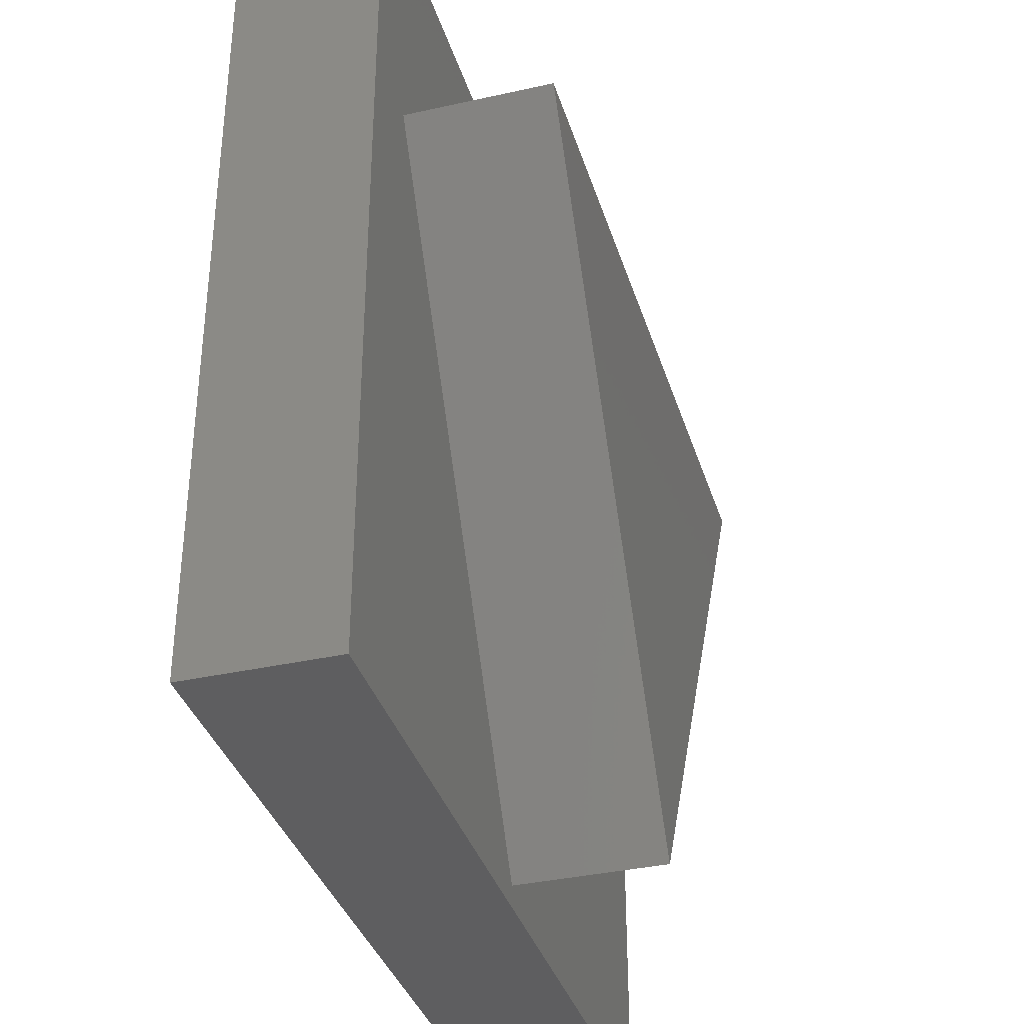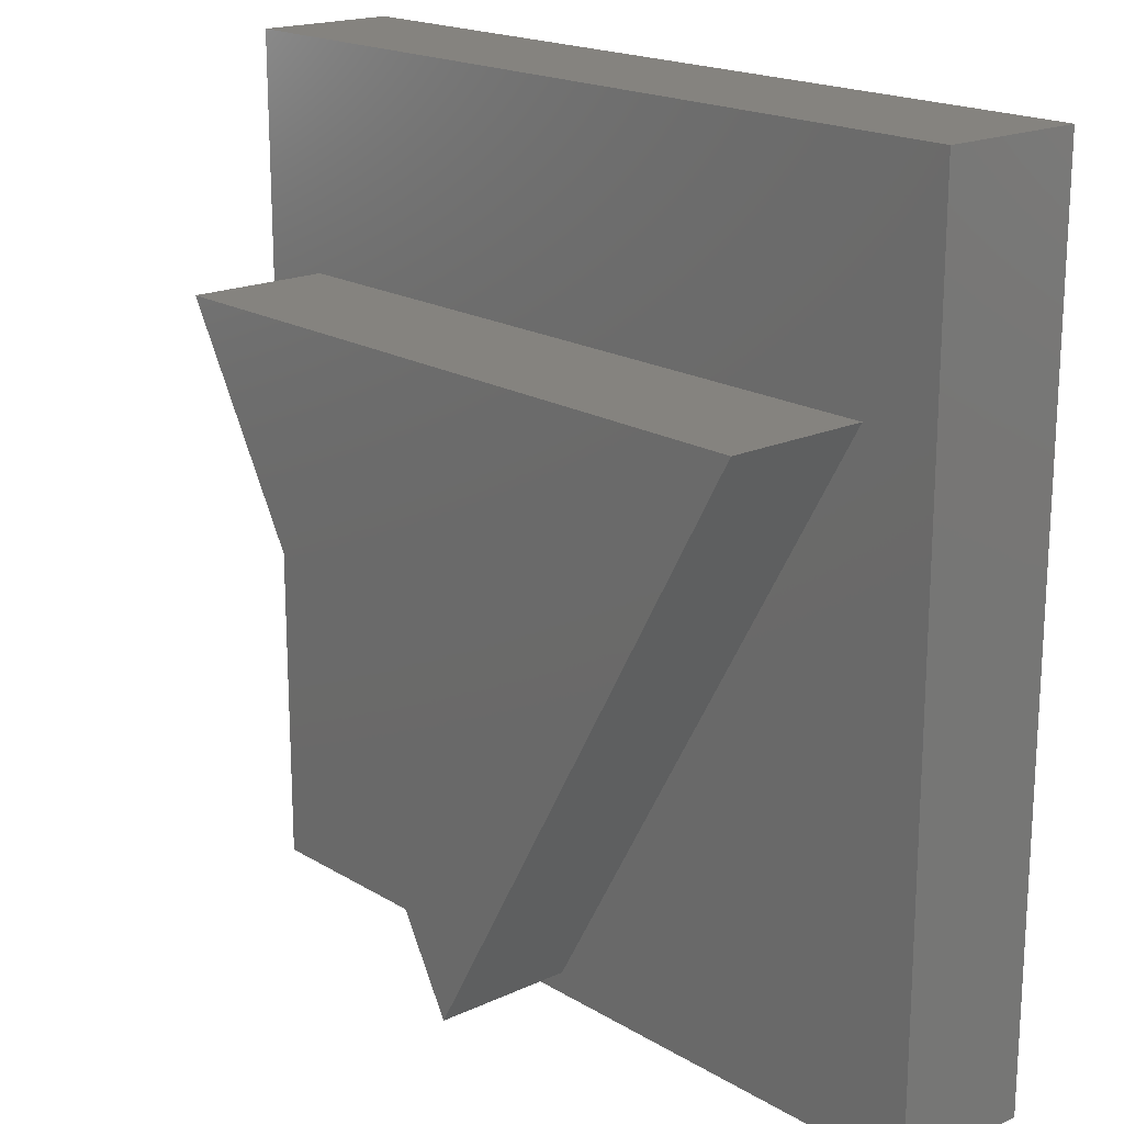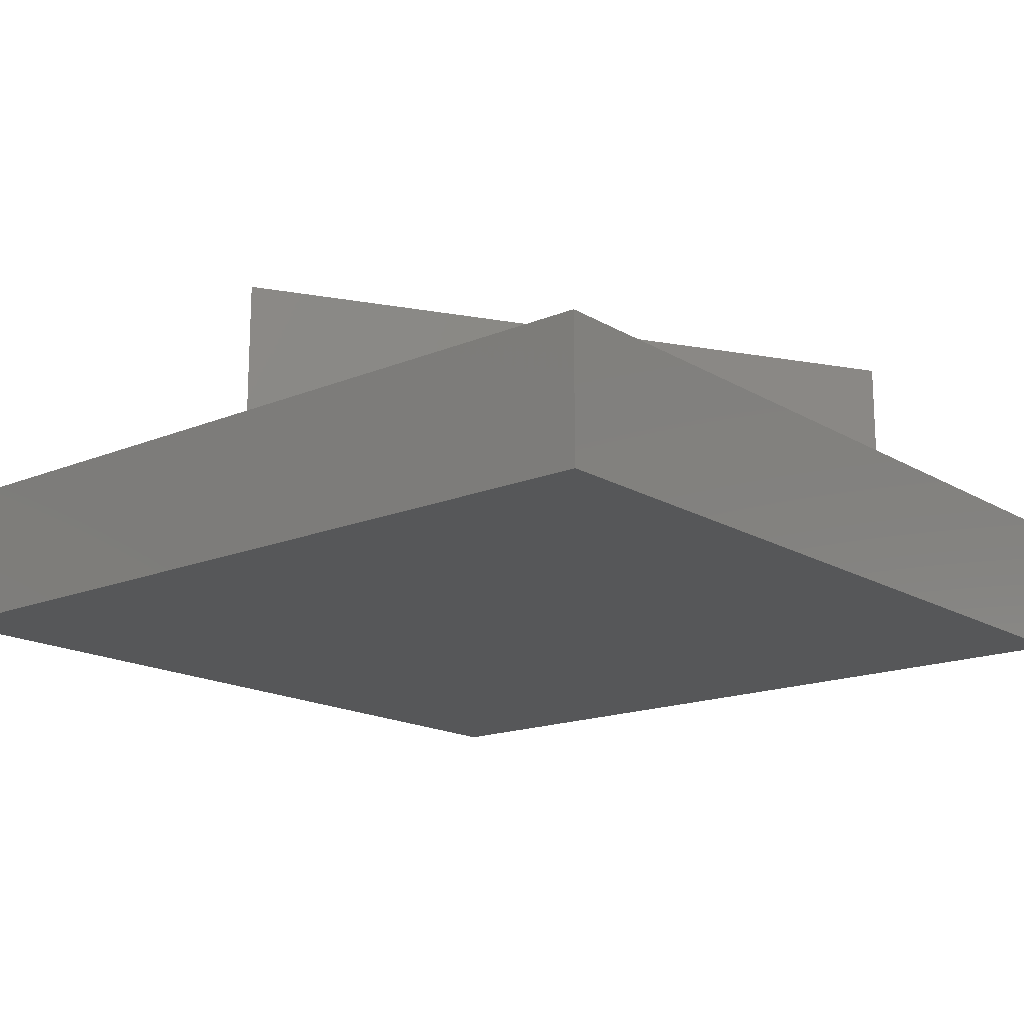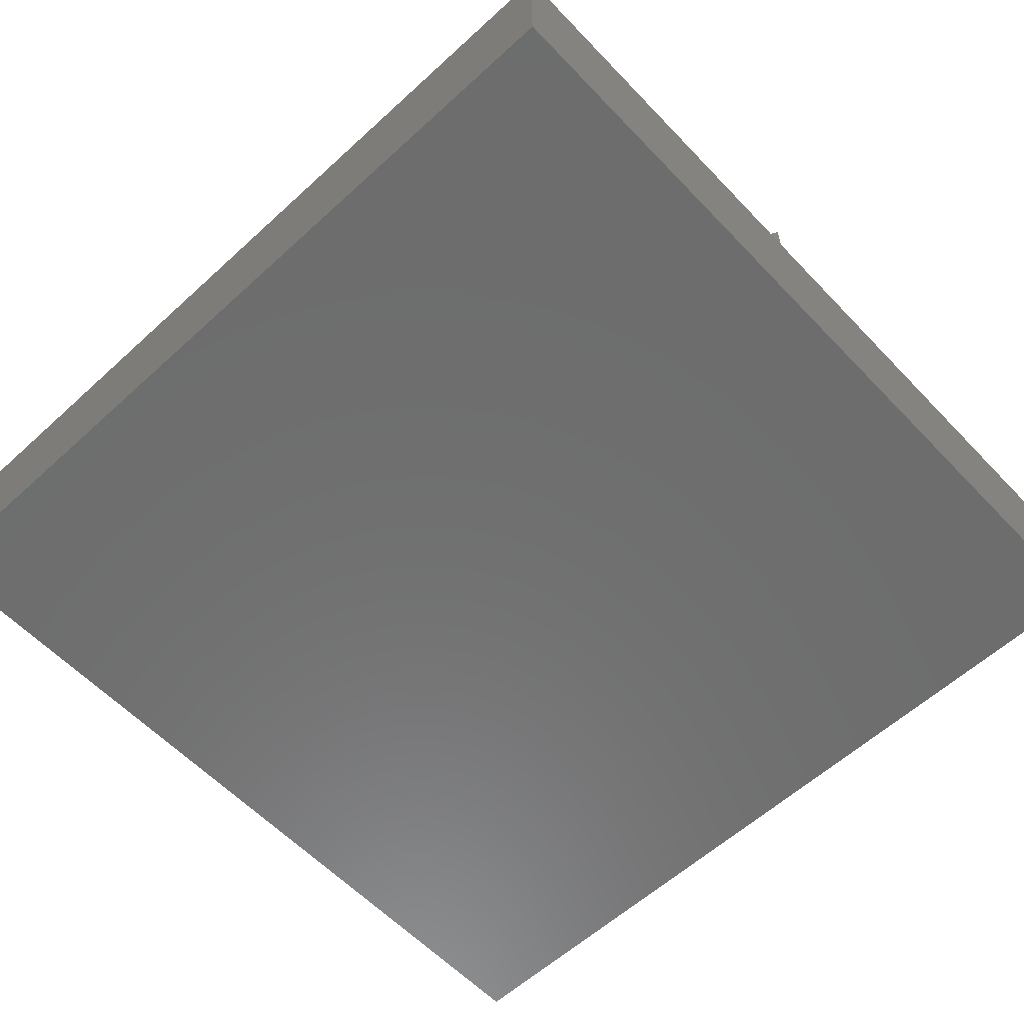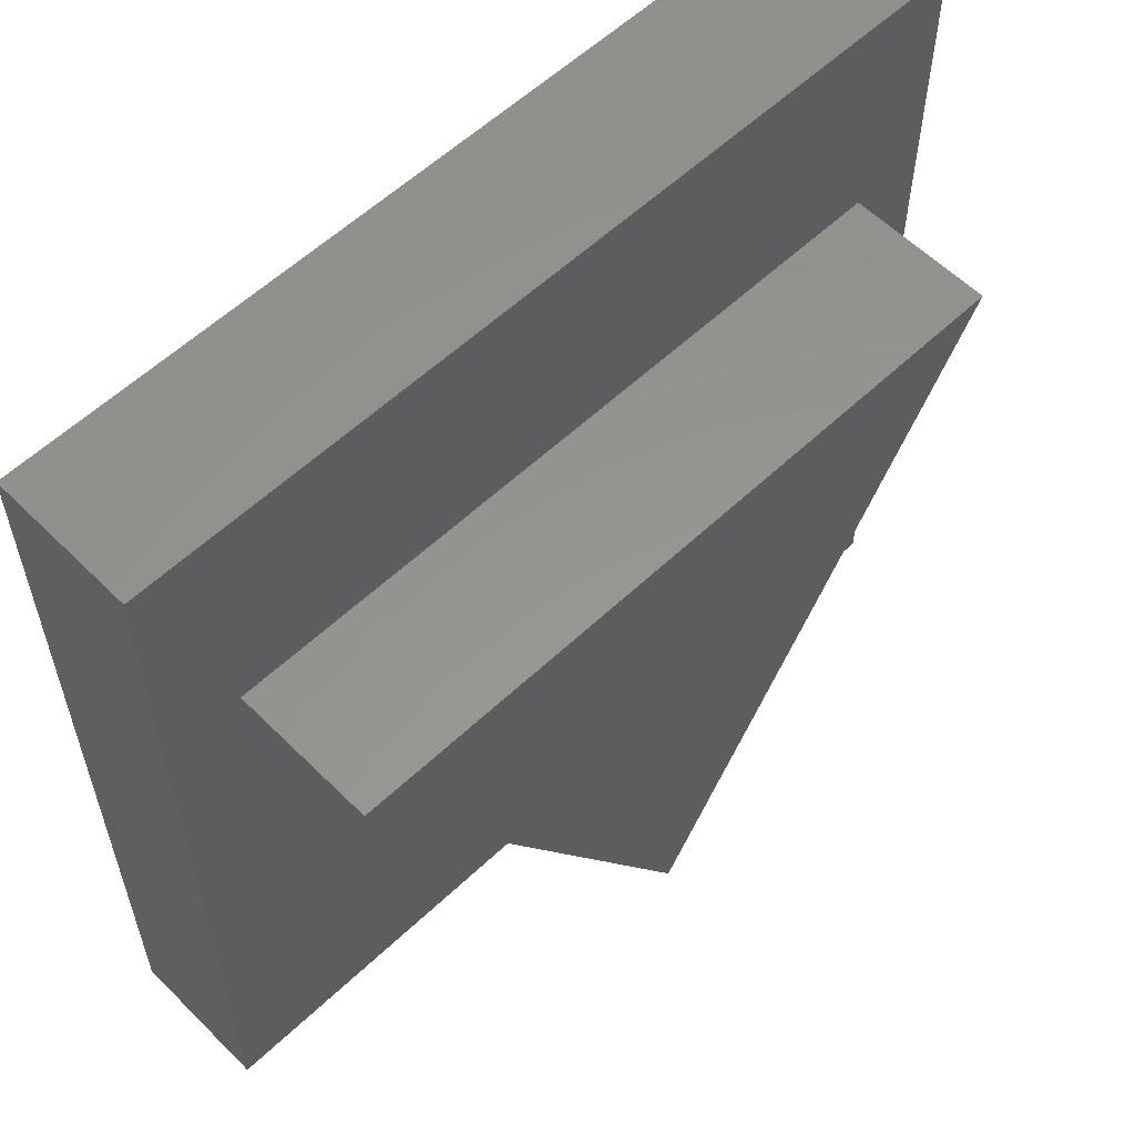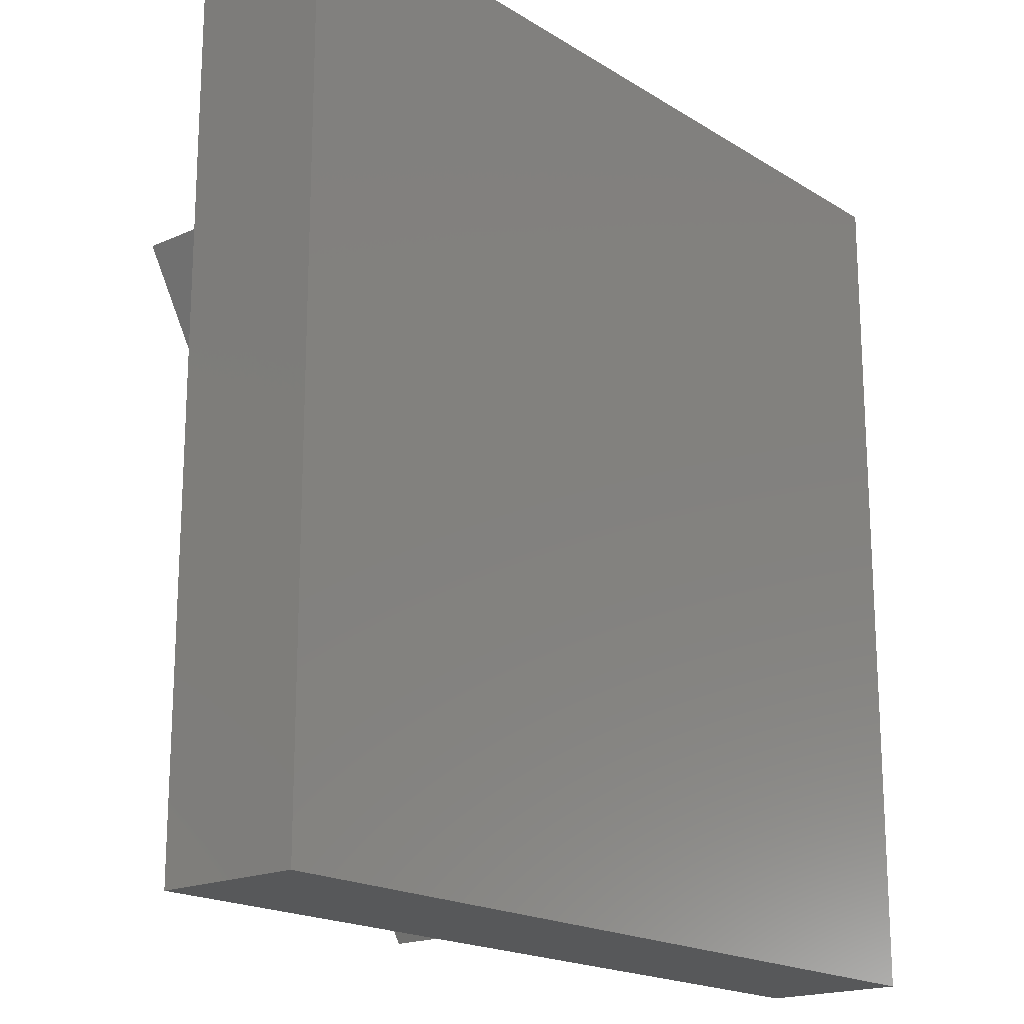
<metadata>
{"format":"stl","ext":"stl","renderer":"f3d","projection":"perspective","resolution":1024,"background":"white","views":[{"elev":-36.0,"azim":-73.6,"up":"+Y"},{"elev":18.6,"azim":48.7,"up":"+Y"},{"elev":-16.7,"azim":40.0,"up":"+Z"},{"elev":-59.4,"azim":-46.8,"up":"+Z"},{"elev":57.9,"azim":-44.3,"up":"+Y"},{"elev":-18.6,"azim":130.3,"up":"+Y"}]}
</metadata>
<code>
# stl→obj: 14 verts, 24 faces
v 60 0 10
v 60 60 0
v 60 60 10
v 60 0 0
v 54.68 44.25 10
v 5.318 44.25 10
v 0 60 10
v 30 1.5 10
v 0 0 10
v 0 0 0
v 0 60 0
v 5.318 44.25 20
v 54.68 44.25 20
v 30 1.5 20
f 1 2 3
f 2 1 4
f 3 5 1
f 3 6 5
f 6 3 7
f 8 1 5
f 8 9 1
f 6 9 8
f 9 6 7
f 10 7 11
f 7 10 9
f 2 7 3
f 7 2 11
f 10 1 9
f 1 10 4
f 5 12 13
f 12 5 6
f 13 12 14
f 8 12 6
f 12 8 14
f 14 5 13
f 5 14 8
f 10 2 4
f 2 10 11

</code>
